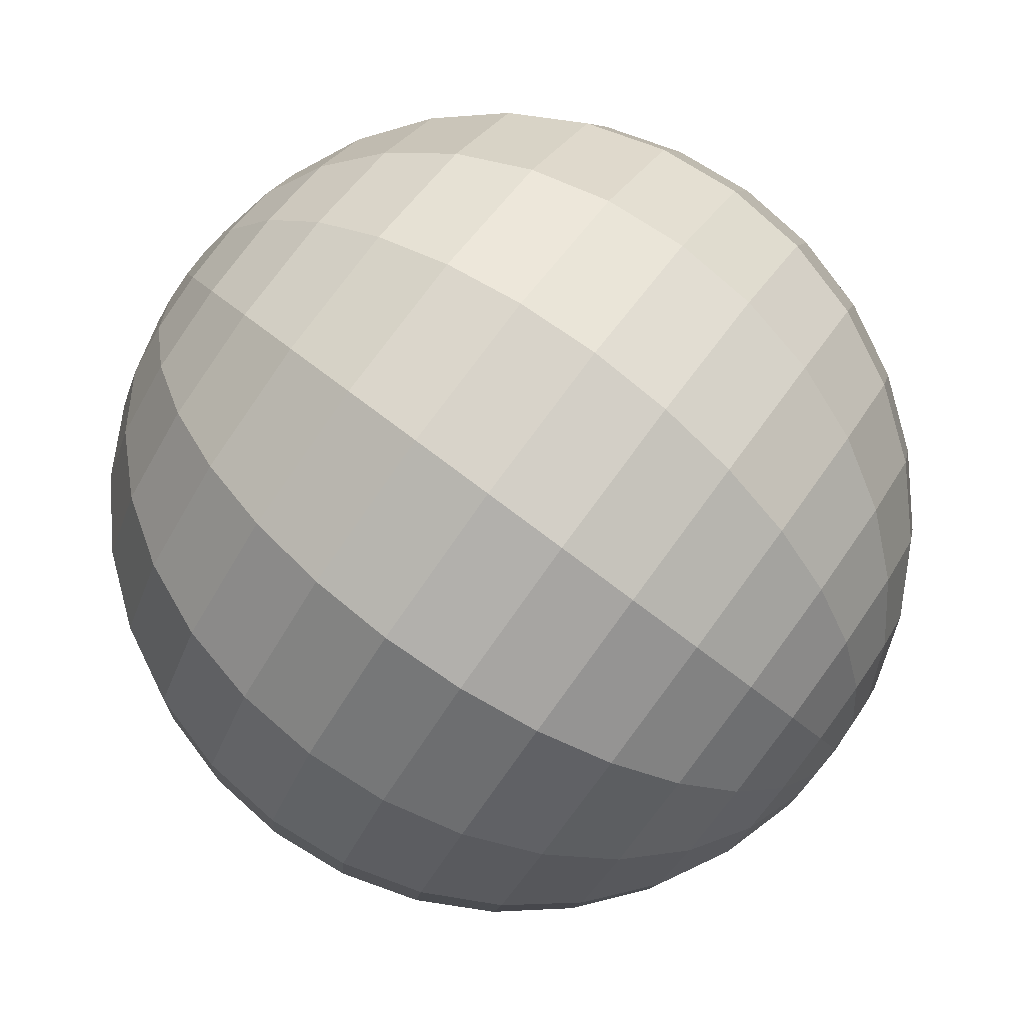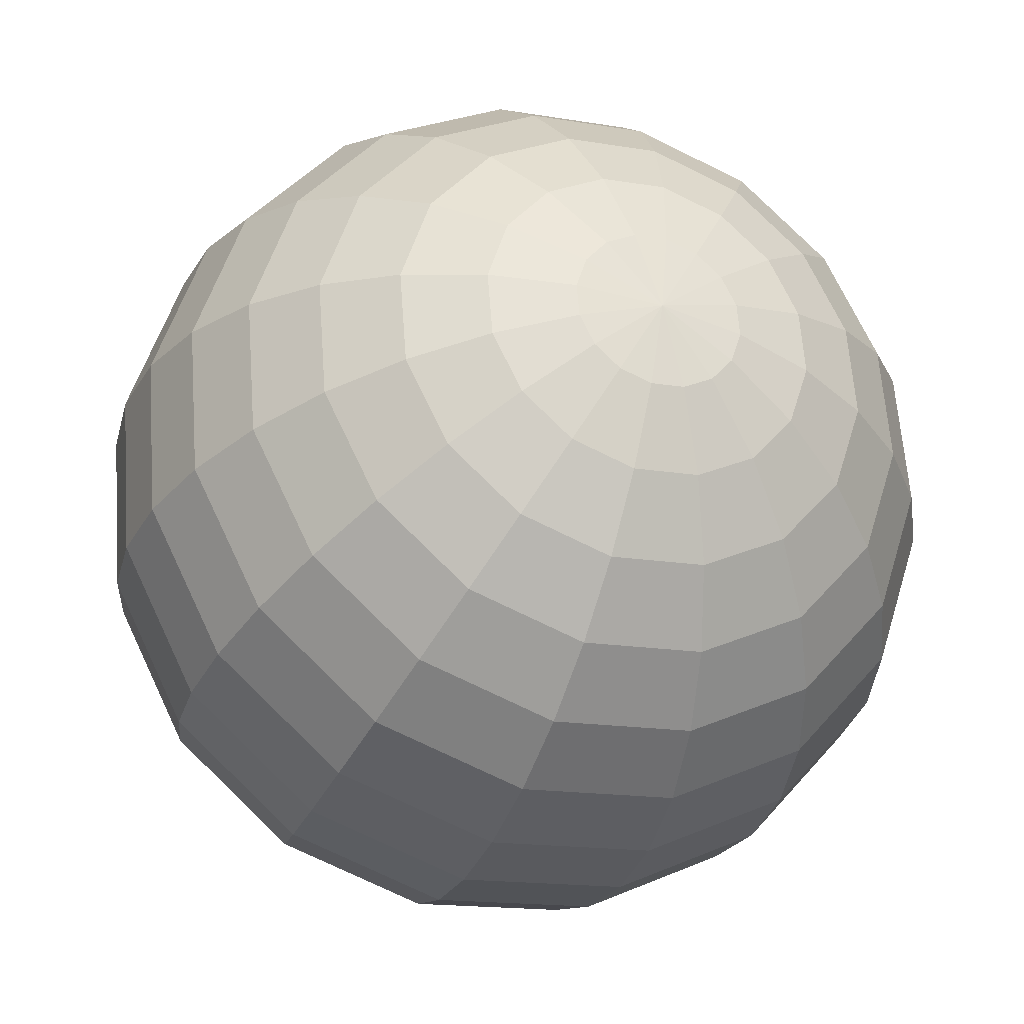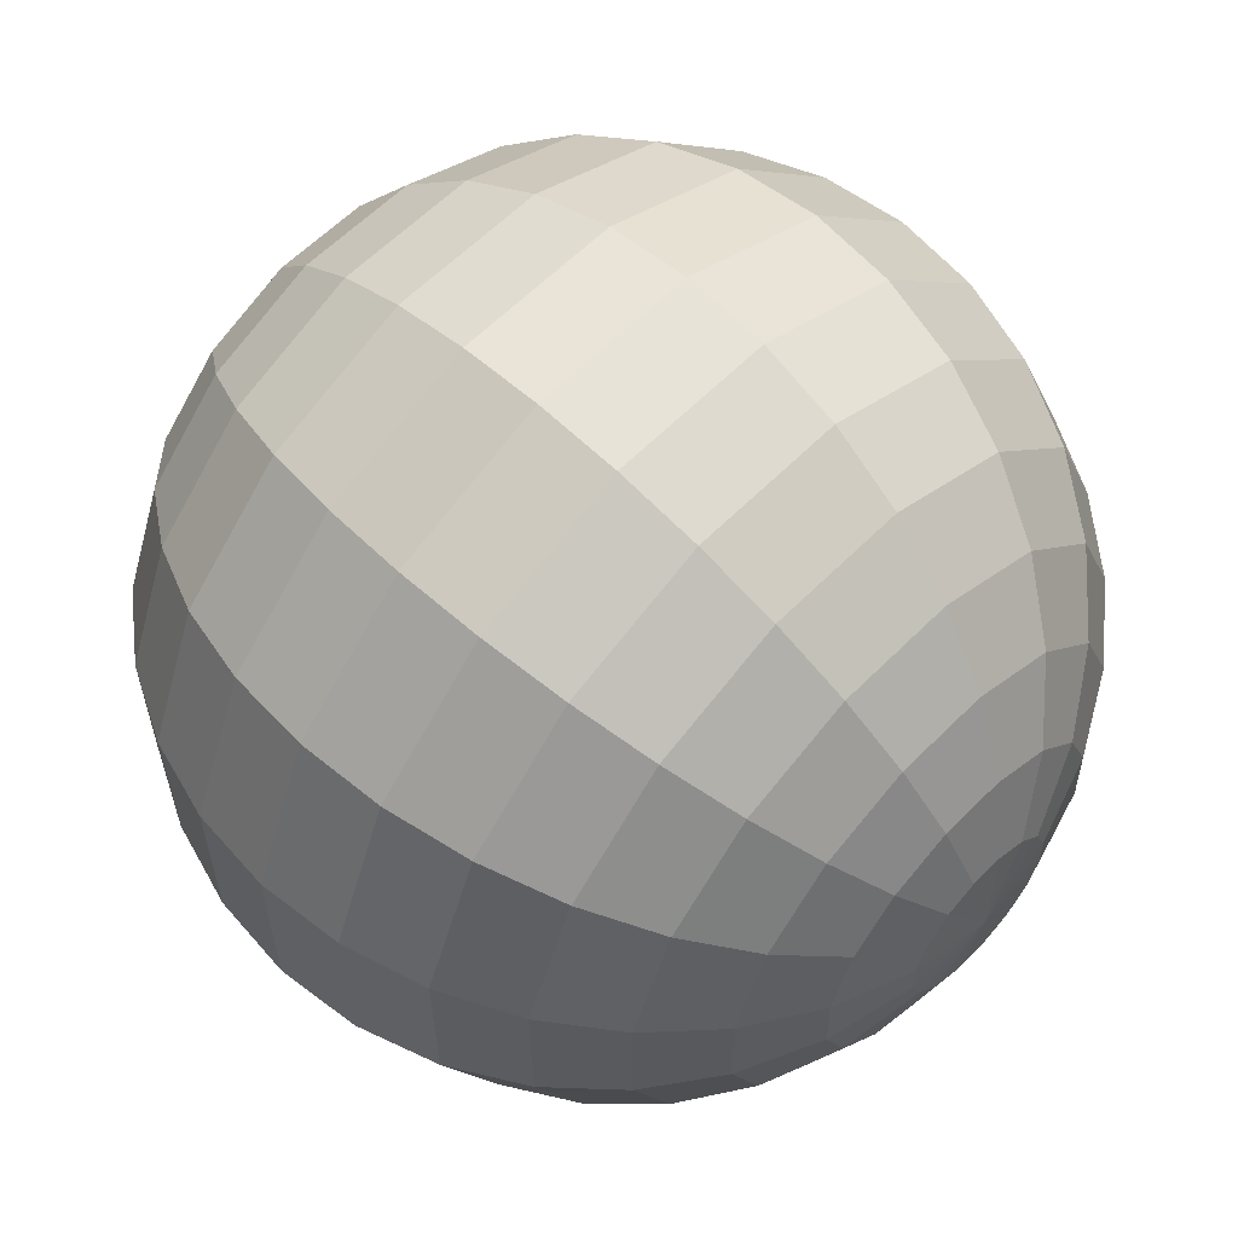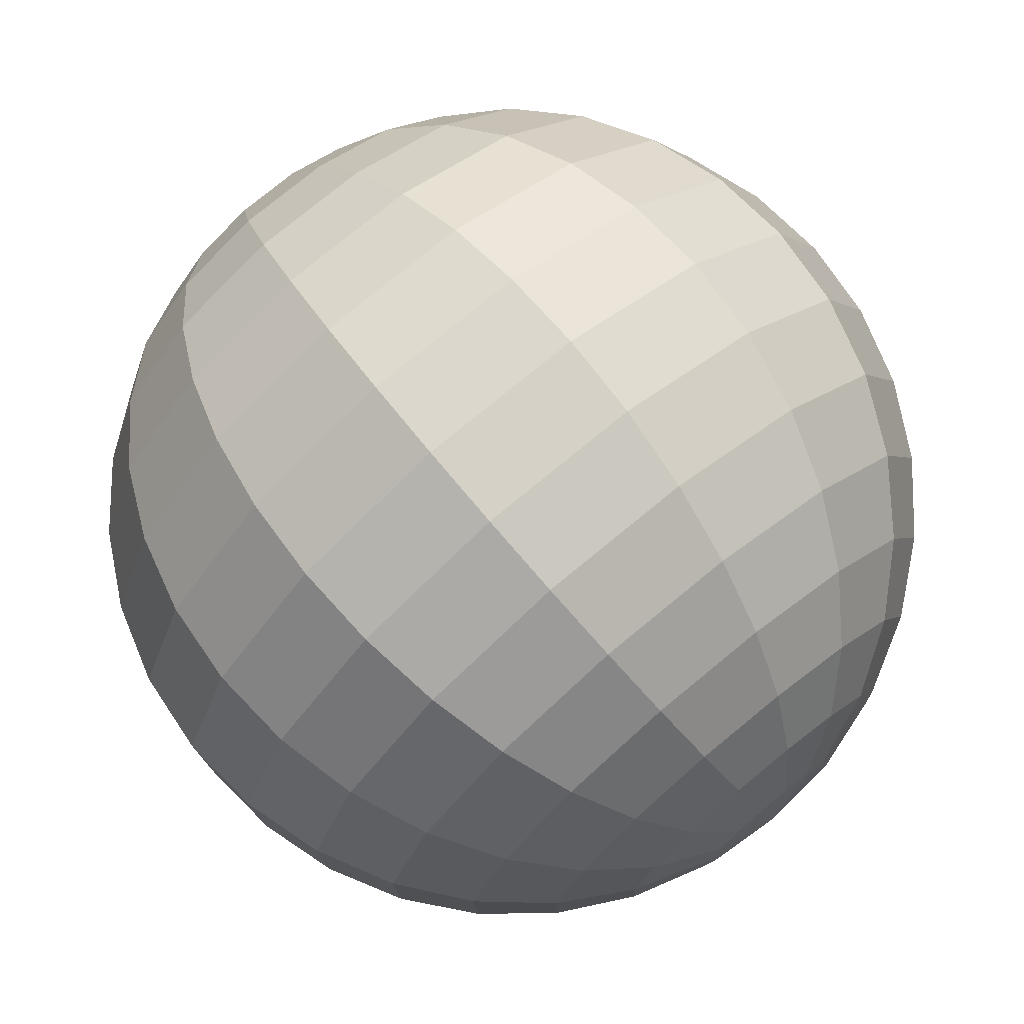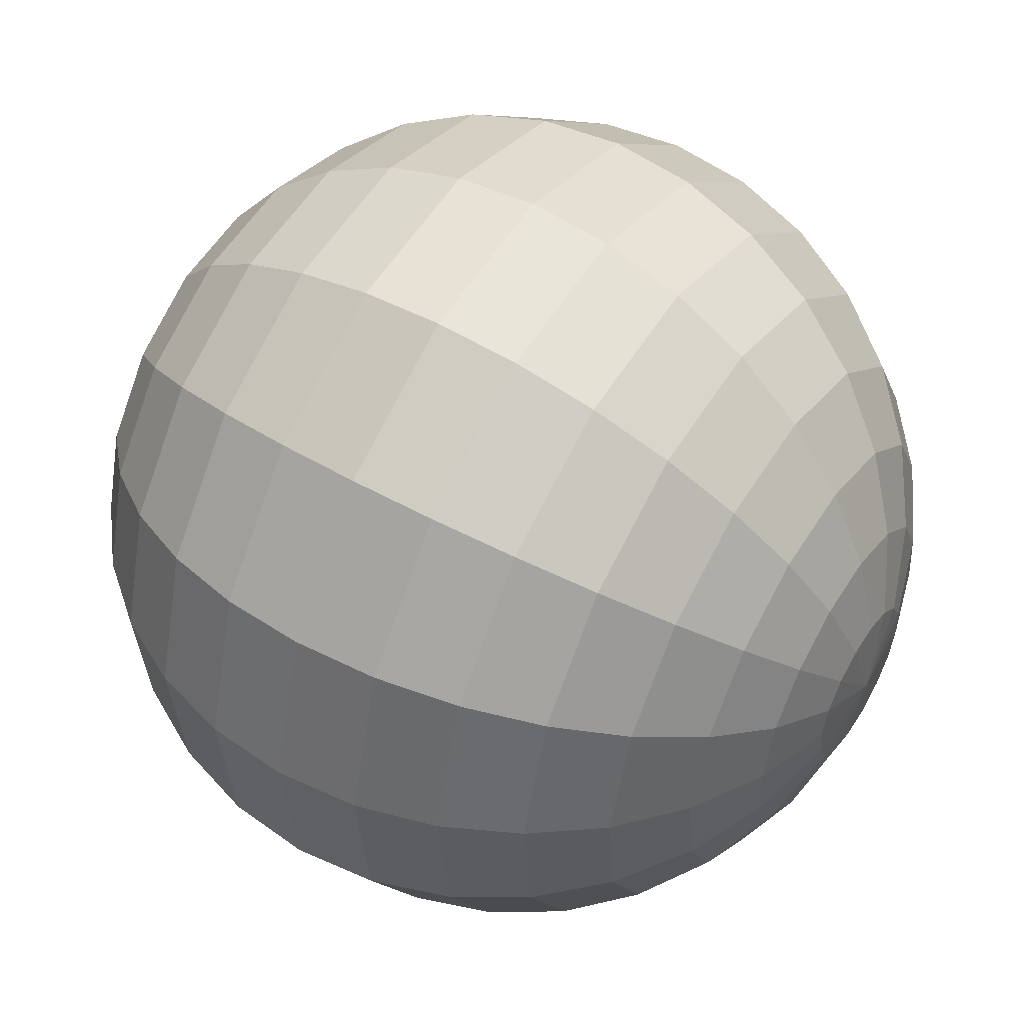
<metadata>
{"format":"obj","ext":"obj","renderer":"f3d","projection":"perspective","resolution":1024,"background":"white","views":[{"elev":34.0,"azim":20.5,"up":"+Y"},{"elev":-57.5,"azim":63.2,"up":"+Y"},{"elev":51.9,"azim":-163.2,"up":"+Z"},{"elev":68.4,"azim":-156.6,"up":"+Z"},{"elev":-7.4,"azim":13.5,"up":"+Y"}]}
</metadata>
<code>
o Sphere.019_Sphere.1019
v 2.048 -1.29 0.4628
v 1.81 -0.9802 0.9929
v 1.666 -0.8613 1.114
v 1.499 -0.7419 1.199
v 1.314 -0.6266 1.244
v 1.119 -0.5199 1.247
v 0.9214 -0.4258 1.209
v 0.7284 -0.348 1.131
v 0.5476 -0.2894 1.016
v 0.3859 -0.2524 0.8677
v 0.2497 -0.2383 0.6926
v 0.144 -0.2477 0.4972
v 0.07302 -0.2801 0.2891
v 2.085 -1.223 0.4224
v 2.078 -1.068 0.5816
v 2.031 -0.9049 0.7248
v 1.946 -0.7394 0.8465
v 1.826 -0.5781 0.942
v 1.676 -0.4273 1.008
v 1.503 -0.2926 1.041
v 1.311 -0.1793 1.04
v 1.11 -0.09179 1.006
v 0.906 -0.03336 0.9399
v 0.7075 -0.006279 0.8436
v 0.5219 -0.01159 0.7213
v 0.3565 -0.04909 0.5776
v 0.2176 -0.1173 0.418
v 0.1105 -0.2137 0.2487
v 2.115 -1.177 0.356
v 2.136 -0.977 0.4514
v 2.115 -0.7724 0.5358
v 2.053 -0.5707 0.6059
v 1.952 -0.3798 0.6591
v 1.817 -0.2068 0.6933
v 1.652 -0.05861 0.7071
v 1.463 0.05925 0.7001
v 1.259 0.1422 0.6726
v 1.046 0.1871 0.6255
v 0.8338 0.1921 0.5607
v 0.6293 0.1571 0.4807
v 0.4409 0.08345 0.3885
v 0.2757 -0.02604 0.2878
v 0.1402 -0.1672 0.1823
v 2.132 -1.157 0.2737
v 2.17 -0.9386 0.29
v 2.164 -0.7167 0.3014
v 2.115 -0.4998 0.3077
v 2.026 -0.2964 0.3084
v 1.898 -0.1142 0.3036
v 1.738 0.03974 0.2934
v 1.552 0.1595 0.2783
v 1.346 0.2405 0.2589
v 1.128 0.2797 0.2358
v 0.9073 0.2755 0.21
v 0.6918 0.228 0.1824
v 0.49 0.1392 0.1542
v 0.3096 0.01234 0.1264
v 0.1574 -0.1476 0.1
v 2.134 -1.168 0.188
v 2.174 -0.959 0.1219
v 2.17 -0.7463 0.05749
v 2.123 -0.5375 -0.002846
v 2.035 -0.3407 -0.05674
v 1.909 -0.1634 -0.1021
v 1.75 -0.01252 -0.1373
v 1.563 0.1062 -0.1608
v 1.357 0.1883 -0.1718
v 1.139 0.2305 -0.1699
v 0.9167 0.2312 -0.1551
v 0.6999 0.1903 -0.1281
v 0.4963 0.1096 -0.08977
v 0.3139 -0.008057 -0.04168
v 0.1596 -0.158 0.01433
v 2.121 -1.206 0.112
v 2.148 -1.035 -0.02714
v 2.133 -0.8567 -0.1589
v 2.076 -0.678 -0.2783
v 1.979 -0.5059 -0.3806
v 1.847 -0.347 -0.462
v 1.684 -0.2074 -0.5193
v 1.496 -0.09249 -0.5503
v 1.291 -0.006629 -0.5539
v 1.076 0.04686 -0.5298
v 0.8607 0.06591 -0.479
v 0.6523 0.0498 -0.4035
v 0.4589 -0.000853 -0.3062
v 0.2881 -0.08411 -0.1908
v 0.1465 -0.1968 -0.06167
v 2.095 -1.268 0.05727
v 2.096 -1.155 -0.1346
v 2.057 -1.031 -0.3149
v 1.98 -0.9 -0.4768
v 1.866 -0.767 -0.614
v 1.721 -0.6371 -0.7214
v 1.55 -0.5153 -0.7946
v 1.36 -0.4064 -0.8311
v 1.158 -0.3145 -0.8292
v 0.9509 -0.2432 -0.7891
v 0.7478 -0.1951 -0.7124
v 0.5562 -0.1722 -0.602
v 0.3835 -0.1753 -0.4621
v 0.2362 -0.2042 -0.2982
v 0.12 -0.258 -0.1164
v 2.059 -1.342 0.03208
v 2.026 -1.301 -0.184
v 1.955 -1.243 -0.3866
v 1.85 -1.17 -0.5681
v 1.714 -1.084 -0.7214
v 1.552 -0.9894 -0.8407
v 1.37 -0.8893 -0.9213
v 1.176 -0.7877 -0.9602
v 0.9775 -0.6885 -0.9558
v 0.7812 -0.5955 -0.9084
v 0.5952 -0.5122 -0.8198
v 0.4264 -0.4418 -0.6933
v 0.2815 -0.3871 -0.5339
v 0.1659 -0.3502 -0.3476
v 0.08418 -0.3324 -0.1416
v 2.019 -1.418 0.0403
v 1.948 -1.451 -0.1678
v 1.842 -1.46 -0.3632
v 1.706 -1.446 -0.5383
v 1.545 -1.409 -0.6864
v 1.364 -1.35 -0.8017
v 1.171 -1.272 -0.88
v 0.973 -1.178 -0.918
v 0.778 -1.072 -0.9145
v 0.5933 -0.9564 -0.8695
v 0.426 -0.837 -0.7848
v 0.2826 -0.7181 -0.6635
v 0.1684 -0.6042 -0.5105
v 0.08806 -0.4997 -0.3315
v 0.04449 -0.4086 -0.1334
v 0.03941 -0.3345 0.07613
v 1.982 -1.485 0.08068
v 1.875 -1.581 -0.08865
v 1.736 -1.649 -0.2482
v 1.57 -1.687 -0.392
v 1.385 -1.692 -0.5143
v 1.186 -1.665 -0.6105
v 0.9821 -1.606 -0.677
v 0.7806 -1.519 -0.7111
v 0.5894 -1.406 -0.7115
v 0.4156 -1.271 -0.6783
v 0.2661 -1.12 -0.6127
v 0.1466 -0.9589 -0.5172
v 0.06161 -0.7934 -0.3955
v 0.01447 -0.63 -0.2523
v 0.006976 -0.4751 -0.09302
v 1.952 -1.531 0.1471
v 1.816 -1.672 0.04158
v 1.651 -1.782 -0.05918
v 1.463 -1.855 -0.1513
v 1.258 -1.89 -0.2313
v 1.046 -1.885 -0.2961
v 0.8331 -1.84 -0.3432
v 0.6287 -1.758 -0.3708
v 0.4404 -1.64 -0.3778
v 0.2753 -1.491 -0.3639
v 0.1398 -1.319 -0.3297
v 0.03916 -1.128 -0.2766
v -0.02278 -0.9259 -0.2064
v -0.04366 -0.7213 -0.122
v -0.02266 -0.5216 -0.02663
v 2.053 -1.364 0.2532
v 1.935 -1.551 0.2294
v 1.783 -1.711 0.203
v 1.602 -1.837 0.1752
v 1.4 -1.926 0.1469
v 1.185 -1.974 0.1194
v 0.9641 -1.978 0.09357
v 0.7465 -1.939 0.07049
v 0.5404 -1.858 0.05103
v 0.3537 -1.738 0.03594
v 0.1936 -1.584 0.02579
v 0.06633 -1.402 0.02099
v -0.02332 -1.198 0.0217
v -0.07188 -0.9816 0.02791
v -0.07748 -0.7597 0.03938
v -0.0399 -0.5412 0.05566
v 1.932 -1.54 0.315
v 1.778 -1.69 0.371
v 1.596 -1.808 0.4191
v 1.392 -1.889 0.4574
v 1.175 -1.929 0.4845
v 0.9536 -1.929 0.4993
v 0.7353 -1.887 0.5012
v 0.529 -1.805 0.4901
v 0.3425 -1.686 0.4666
v 0.1831 -1.535 0.4315
v 0.05687 -1.358 0.3861
v -0.03137 -1.161 0.3322
v -0.07821 -0.952 0.2719
v -0.08184 -0.7393 0.2074
v -0.04212 -0.5308 0.1413
v 1.946 -1.502 0.391
v 1.804 -1.614 0.5201
v 1.633 -1.697 0.6356
v 1.44 -1.748 0.7329
v 1.231 -1.764 0.8084
v 1.016 -1.745 0.8592
v 0.8014 -1.692 0.8832
v 0.5963 -1.606 0.8797
v 0.4086 -1.491 0.8487
v 0.2453 -1.351 0.7914
v 0.1129 -1.192 0.71
v 0.01624 -1.02 0.6077
v -0.0408 -0.8416 0.4883
v -0.05607 -0.6632 0.3565
v -0.02898 -0.492 0.2173
v 1.972 -1.44 0.4458
v 1.856 -1.494 0.6275
v 1.709 -1.523 0.7915
v 1.536 -1.526 0.9314
v 1.344 -1.503 1.042
v 1.141 -1.455 1.119
v 0.9345 -1.384 1.159
v 0.7321 -1.292 1.16
v 0.5418 -1.183 1.124
v 0.3708 -1.061 1.051
v 0.2258 -0.9313 0.9434
v 0.1123 -0.7983 0.8062
v 0.03465 -0.6672 0.6443
v -0.004098 -0.5431 0.4639
v -0.00249 -0.4307 0.2721
v 2.008 -1.366 0.471
v 1.926 -1.348 0.6769
v 1.811 -1.311 0.8632
v 1.666 -1.256 1.023
v 1.497 -1.186 1.149
v 1.311 -1.103 1.238
v 1.115 -1.01 1.285
v 0.9157 -0.9105 1.29
v 0.7218 -0.809 1.251
v 0.5404 -0.7089 1.17
v 0.3784 -0.6143 1.051
v 0.2421 -0.5286 0.8975
v 0.1367 -0.4553 0.716
v 0.06616 -0.3972 0.5133
v 0.03333 -0.3564 0.2973
v 2.004 -1.199 0.6608
v 1.924 -1.094 0.8398
f 2 18 3
f 10 26 11
f 3 19 4
f 11 27 12
f 4 20 5
f 12 28 13
f 5 21 6
f 1 165 14
f 134 13 28
f 7 21 22
f 241 14 15
f 7 23 8
f 242 15 16
f 9 23 24
f 242 17 2
f 9 25 10
f 17 31 32
f 24 40 25
f 17 33 18
f 25 41 26
f 19 33 34
f 27 41 42
f 19 35 20
f 27 43 28
f 20 36 21
f 14 165 29
f 134 28 43
f 22 36 37
f 14 30 15
f 22 38 23
f 15 31 16
f 23 39 24
f 35 51 36
f 29 165 44
f 134 43 58
f 36 52 37
f 30 44 45
f 38 52 53
f 31 45 46
f 38 54 39
f 32 46 47
f 40 54 55
f 32 48 33
f 40 56 41
f 33 49 34
f 42 56 57
f 35 49 50
f 42 58 43
f 55 69 70
f 47 63 48
f 55 71 56
f 48 64 49
f 56 72 57
f 50 64 65
f 57 73 58
f 50 66 51
f 44 165 59
f 134 58 73
f 51 67 52
f 44 60 45
f 53 67 68
f 45 61 46
f 53 69 54
f 47 61 62
f 59 165 74
f 134 73 88
f 66 82 67
f 59 75 60
f 67 83 68
f 60 76 61
f 68 84 69
f 62 76 77
f 70 84 85
f 62 78 63
f 70 86 71
f 63 79 64
f 71 87 72
f 65 79 80
f 72 88 73
f 65 81 66
f 77 93 78
f 85 101 86
f 78 94 79
f 86 102 87
f 80 94 95
f 87 103 88
f 80 96 81
f 74 165 89
f 134 88 103
f 82 96 97
f 74 90 75
f 82 98 83
f 75 91 76
f 83 99 84
f 76 92 77
f 85 99 100
f 96 112 97
f 89 105 90
f 98 112 113
f 90 106 91
f 98 114 99
f 92 106 107
f 100 114 115
f 92 108 93
f 100 116 101
f 93 109 94
f 102 116 117
f 95 109 110
f 103 117 118
f 96 110 111
f 89 165 104
f 134 103 118
f 115 131 116
f 108 124 109
f 117 131 132
f 110 124 125
f 117 133 118
f 110 126 111
f 104 165 119
f 134 118 133
f 111 127 112
f 104 120 105
f 112 128 113
f 105 121 106
f 113 129 114
f 106 122 107
f 115 129 130
f 107 123 108
f 128 143 144
f 120 137 121
f 128 145 129
f 121 138 122
f 130 145 146
f 122 139 123
f 130 147 131
f 123 140 124
f 131 148 132
f 125 140 141
f 132 149 133
f 125 142 126
f 119 165 135
f 134 133 149
f 126 143 127
f 119 136 120
f 148 162 163
f 141 155 156
f 148 164 149
f 141 157 142
f 135 165 150
f 134 149 164
f 142 158 143
f 135 151 136
f 143 159 144
f 137 151 152
f 144 160 145
f 138 152 153
f 146 160 161
f 138 154 139
f 146 162 147
f 139 155 140
f 151 168 152
f 159 176 160
f 153 168 169
f 161 176 177
f 153 170 154
f 161 178 162
f 154 171 155
f 162 179 163
f 156 171 172
f 163 180 164
f 156 173 157
f 150 165 166
f 134 164 180
f 157 174 158
f 150 167 151
f 159 174 175
f 172 186 187
f 179 195 180
f 172 188 173
f 166 165 181
f 134 180 195
f 173 189 174
f 166 182 167
f 175 189 190
f 167 183 168
f 175 191 176
f 169 183 184
f 177 191 192
f 169 185 170
f 177 193 178
f 170 186 171
f 178 194 179
f 190 206 191
f 184 198 199
f 192 206 207
f 184 200 185
f 192 208 193
f 185 201 186
f 194 208 209
f 187 201 202
f 194 210 195
f 187 203 188
f 181 165 196
f 134 195 210
f 188 204 189
f 181 197 182
f 190 204 205
f 182 198 183
f 209 225 210
f 202 218 203
f 196 165 211
f 134 210 225
f 203 219 204
f 196 212 197
f 205 219 220
f 197 213 198
f 205 221 206
f 199 213 214
f 207 221 222
f 199 215 200
f 207 223 208
f 200 216 201
f 209 223 224
f 202 216 217
f 214 228 229
f 222 236 237
f 214 230 215
f 222 238 223
f 215 231 216
f 223 239 224
f 217 231 232
f 224 240 225
f 217 233 218
f 211 165 226
f 134 225 240
f 218 234 219
f 211 227 212
f 220 234 235
f 212 228 213
f 220 236 221
f 232 6 233
f 226 165 1
f 134 240 13
f 233 7 234
f 227 1 241
f 234 8 235
f 227 242 228
f 235 9 236
f 228 2 229
f 236 10 237
f 230 2 3
f 237 11 238
f 231 3 4
f 238 12 239
f 232 4 5
f 239 13 240
f 2 17 18
f 10 25 26
f 3 18 19
f 11 26 27
f 4 19 20
f 12 27 28
f 5 20 21
f 7 6 21
f 241 1 14
f 7 22 23
f 242 241 15
f 9 8 23
f 242 16 17
f 9 24 25
f 17 16 31
f 24 39 40
f 17 32 33
f 25 40 41
f 19 18 33
f 27 26 41
f 19 34 35
f 27 42 43
f 20 35 36
f 22 21 36
f 14 29 30
f 22 37 38
f 15 30 31
f 23 38 39
f 35 50 51
f 36 51 52
f 30 29 44
f 38 37 52
f 31 30 45
f 38 53 54
f 32 31 46
f 40 39 54
f 32 47 48
f 40 55 56
f 33 48 49
f 42 41 56
f 35 34 49
f 42 57 58
f 55 54 69
f 47 62 63
f 55 70 71
f 48 63 64
f 56 71 72
f 50 49 64
f 57 72 73
f 50 65 66
f 51 66 67
f 44 59 60
f 53 52 67
f 45 60 61
f 53 68 69
f 47 46 61
f 66 81 82
f 59 74 75
f 67 82 83
f 60 75 76
f 68 83 84
f 62 61 76
f 70 69 84
f 62 77 78
f 70 85 86
f 63 78 79
f 71 86 87
f 65 64 79
f 72 87 88
f 65 80 81
f 77 92 93
f 85 100 101
f 78 93 94
f 86 101 102
f 80 79 94
f 87 102 103
f 80 95 96
f 82 81 96
f 74 89 90
f 82 97 98
f 75 90 91
f 83 98 99
f 76 91 92
f 85 84 99
f 96 111 112
f 89 104 105
f 98 97 112
f 90 105 106
f 98 113 114
f 92 91 106
f 100 99 114
f 92 107 108
f 100 115 116
f 93 108 109
f 102 101 116
f 95 94 109
f 103 102 117
f 96 95 110
f 115 130 131
f 108 123 124
f 117 116 131
f 110 109 124
f 117 132 133
f 110 125 126
f 111 126 127
f 104 119 120
f 112 127 128
f 105 120 121
f 113 128 129
f 106 121 122
f 115 114 129
f 107 122 123
f 128 127 143
f 120 136 137
f 128 144 145
f 121 137 138
f 130 129 145
f 122 138 139
f 130 146 147
f 123 139 140
f 131 147 148
f 125 124 140
f 132 148 149
f 125 141 142
f 126 142 143
f 119 135 136
f 148 147 162
f 141 140 155
f 148 163 164
f 141 156 157
f 142 157 158
f 135 150 151
f 143 158 159
f 137 136 151
f 144 159 160
f 138 137 152
f 146 145 160
f 138 153 154
f 146 161 162
f 139 154 155
f 151 167 168
f 159 175 176
f 153 152 168
f 161 160 176
f 153 169 170
f 161 177 178
f 154 170 171
f 162 178 179
f 156 155 171
f 163 179 180
f 156 172 173
f 157 173 174
f 150 166 167
f 159 158 174
f 172 171 186
f 179 194 195
f 172 187 188
f 173 188 189
f 166 181 182
f 175 174 189
f 167 182 183
f 175 190 191
f 169 168 183
f 177 176 191
f 169 184 185
f 177 192 193
f 170 185 186
f 178 193 194
f 190 205 206
f 184 183 198
f 192 191 206
f 184 199 200
f 192 207 208
f 185 200 201
f 194 193 208
f 187 186 201
f 194 209 210
f 187 202 203
f 188 203 204
f 181 196 197
f 190 189 204
f 182 197 198
f 209 224 225
f 202 217 218
f 203 218 219
f 196 211 212
f 205 204 219
f 197 212 213
f 205 220 221
f 199 198 213
f 207 206 221
f 199 214 215
f 207 222 223
f 200 215 216
f 209 208 223
f 202 201 216
f 214 213 228
f 222 221 236
f 214 229 230
f 222 237 238
f 215 230 231
f 223 238 239
f 217 216 231
f 224 239 240
f 217 232 233
f 218 233 234
f 211 226 227
f 220 219 234
f 212 227 228
f 220 235 236
f 232 5 6
f 233 6 7
f 227 226 1
f 234 7 8
f 227 241 242
f 235 8 9
f 228 242 2
f 236 9 10
f 230 229 2
f 237 10 11
f 231 230 3
f 238 11 12
f 232 231 4
f 239 12 13

</code>
